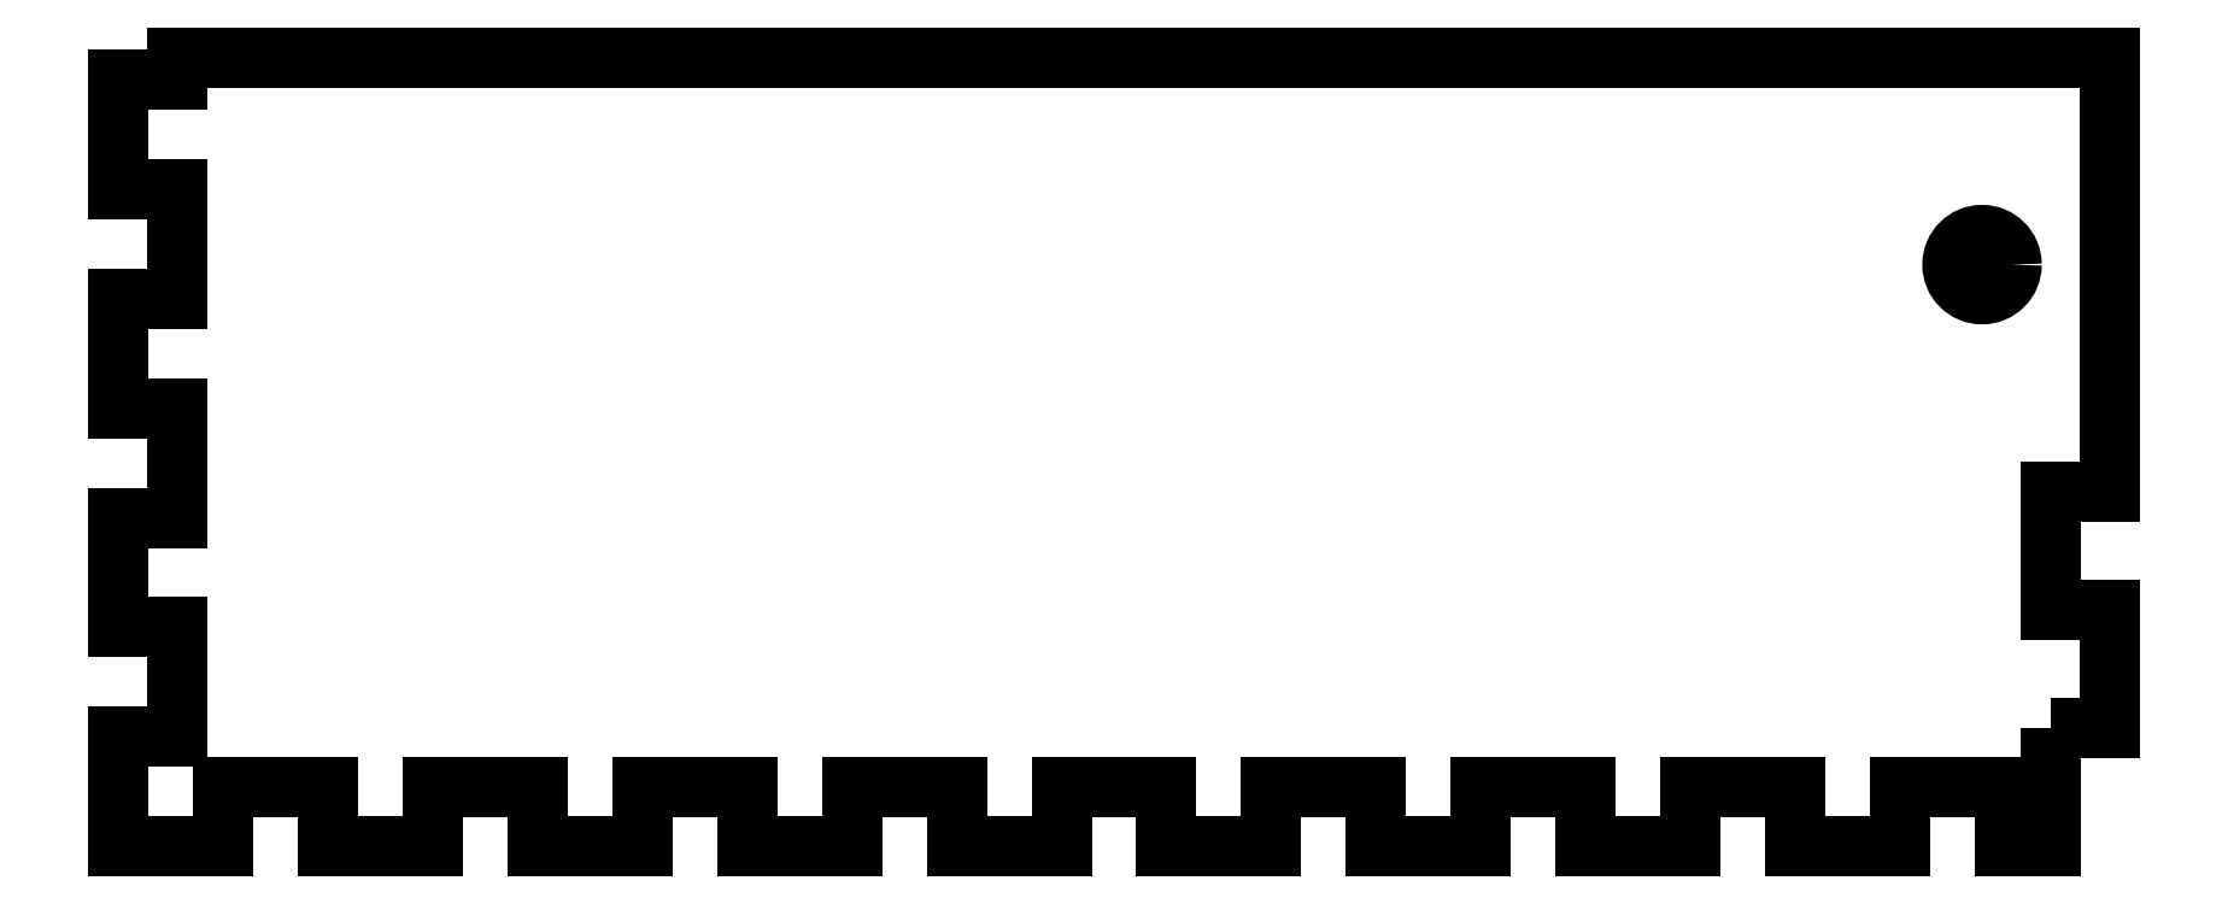
<metadata>
{"format":"dxf","ext":"dxf","renderer":"ezdxf+matplotlib","layout":"modelspace","background":"white","min_lineweight":24,"dpi":150}
</metadata>
<code>
0
SECTION
2
ENTITIES
0
CIRCLE
8
0
10
94.5
20
29.5
30
0
40
1.5
210
0
220
0
230
1
0
LWPOLYLINE
8
0
90
60
70
1
43
0
10
98
20
6
10
98
20
0
10
95.68
20
0
10
95.68
20
3
10
90.37
20
3
10
90.37
20
0
10
85.05
20
0
10
85.05
20
3
10
79.74
20
3
10
79.74
20
0
10
74.42
20
0
10
74.42
20
3
10
69.11
20
3
10
69.11
20
0
10
63.79
20
0
10
63.79
20
3
10
58.47
20
3
10
58.47
20
0
10
53.16
20
0
10
53.16
20
3
10
47.84
20
3
10
47.84
20
0
10
42.53
20
0
10
42.53
20
3
10
37.21
20
3
10
37.21
20
0
10
31.89
20
0
10
31.89
20
3
10
26.58
20
3
10
26.58
20
0
10
21.26
20
0
10
21.26
20
3
10
15.95
20
3
10
15.95
20
0
10
10.63
20
0
10
10.63
20
3
10
5.316
20
3
10
5.316
20
0
10
0
20
0
10
0
20
5.556
10
3
20
5.556
10
3
20
11.11
10
0
20
11.11
10
0
20
16.67
10
3
20
16.67
10
3
20
22.22
10
0
20
22.22
10
0
20
27.78
10
3
20
27.78
10
3
20
33.33
10
0
20
33.33
10
0
20
38.89
10
3
20
38.89
10
3
20
40
10
101
20
40
10
101
20
18
10
98
20
18
10
98
20
12
10
101
20
12
10
101
20
6
0
ENDSEC
0
EOF

</code>
